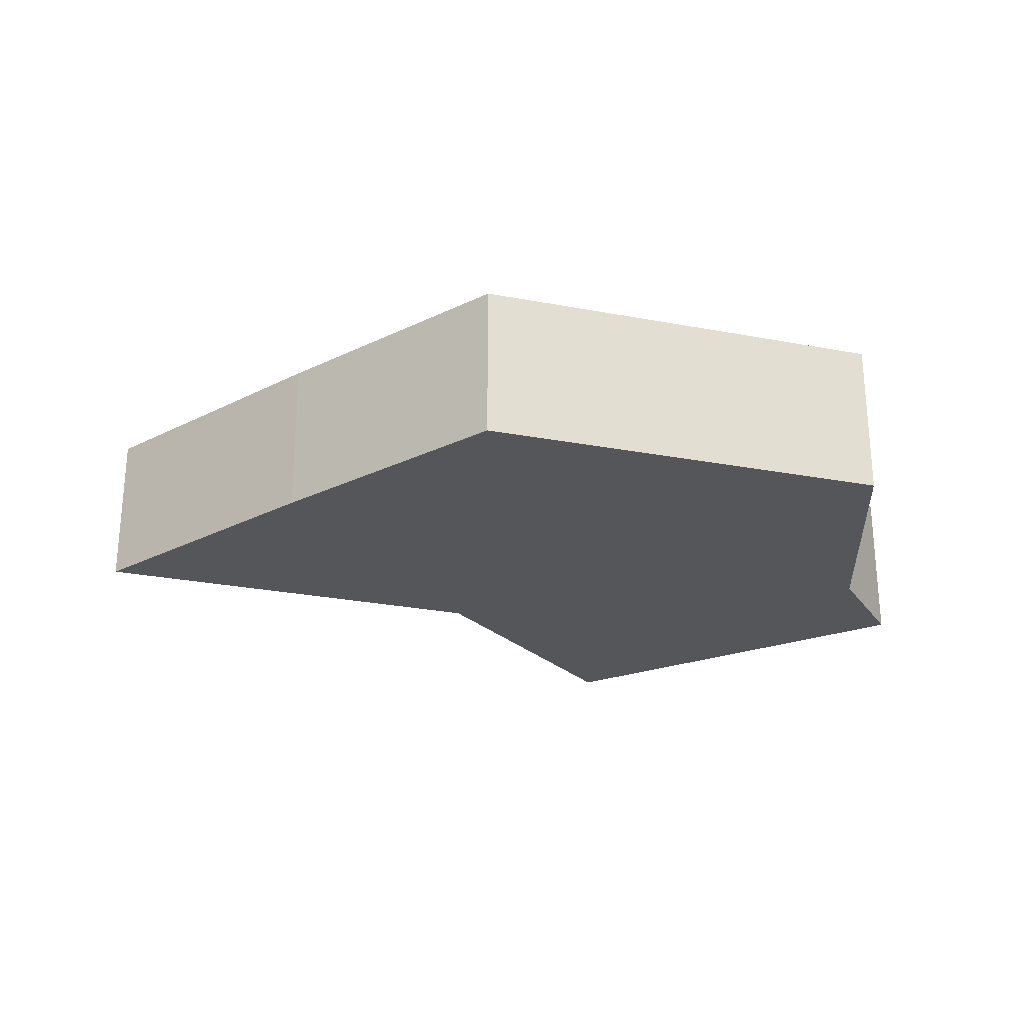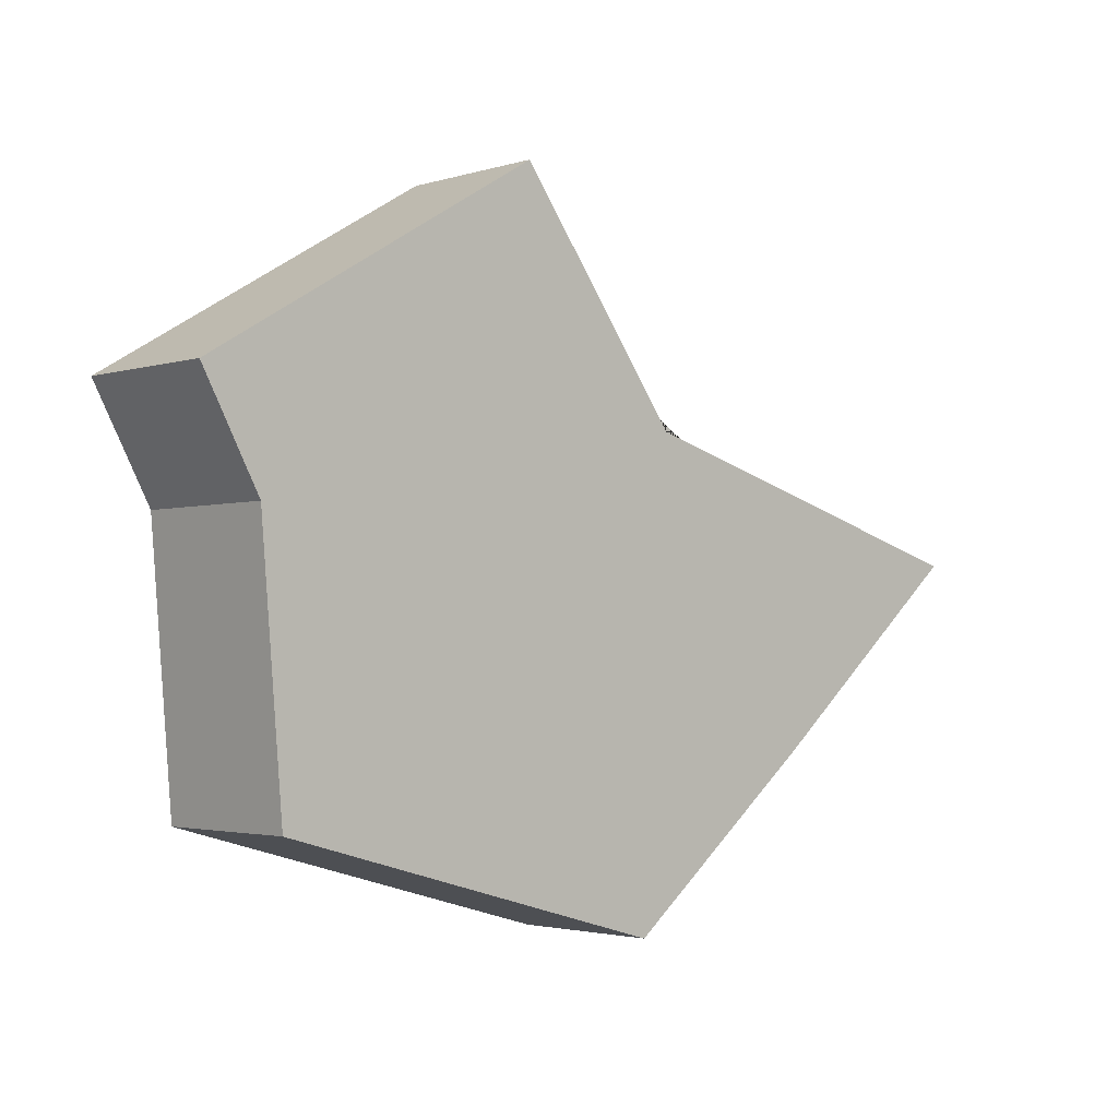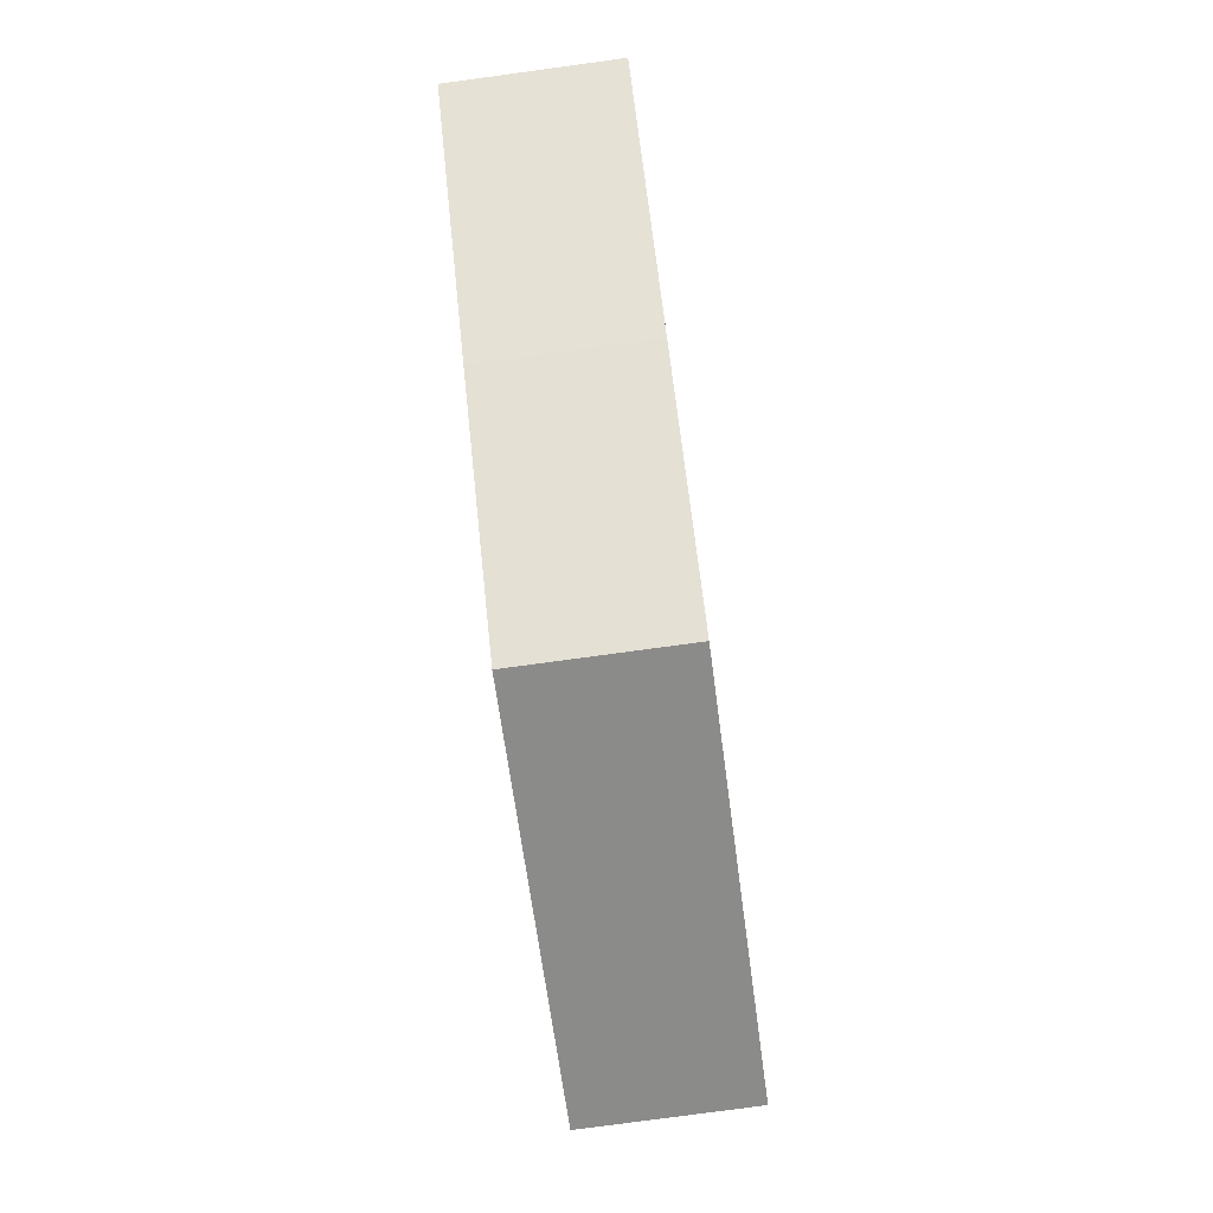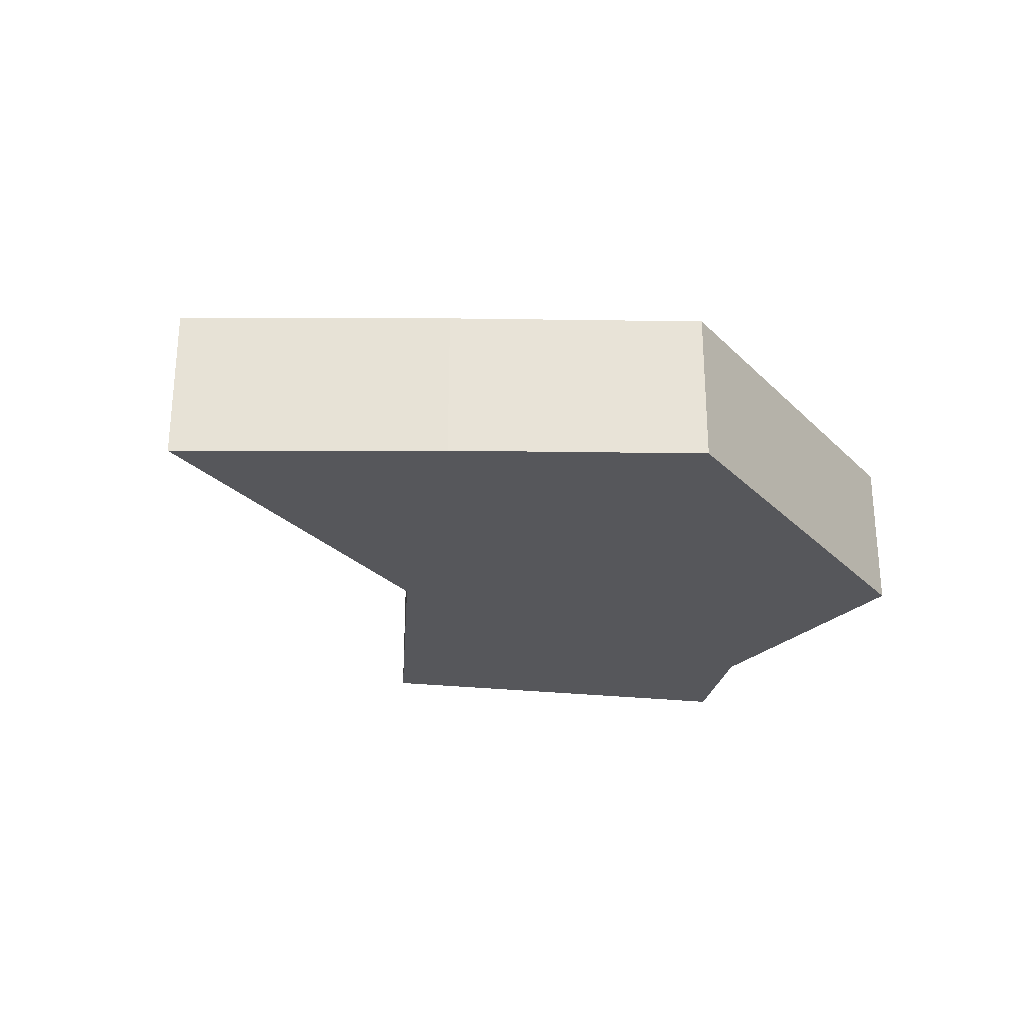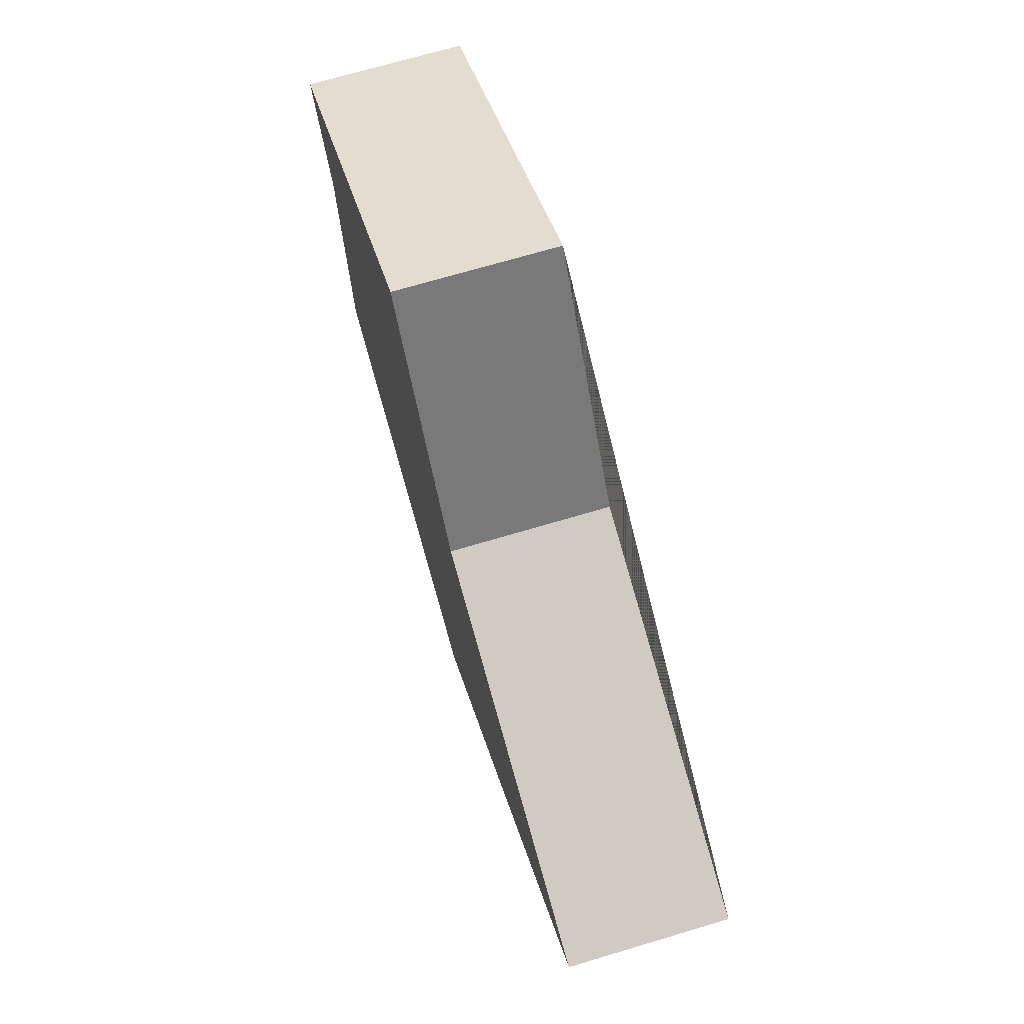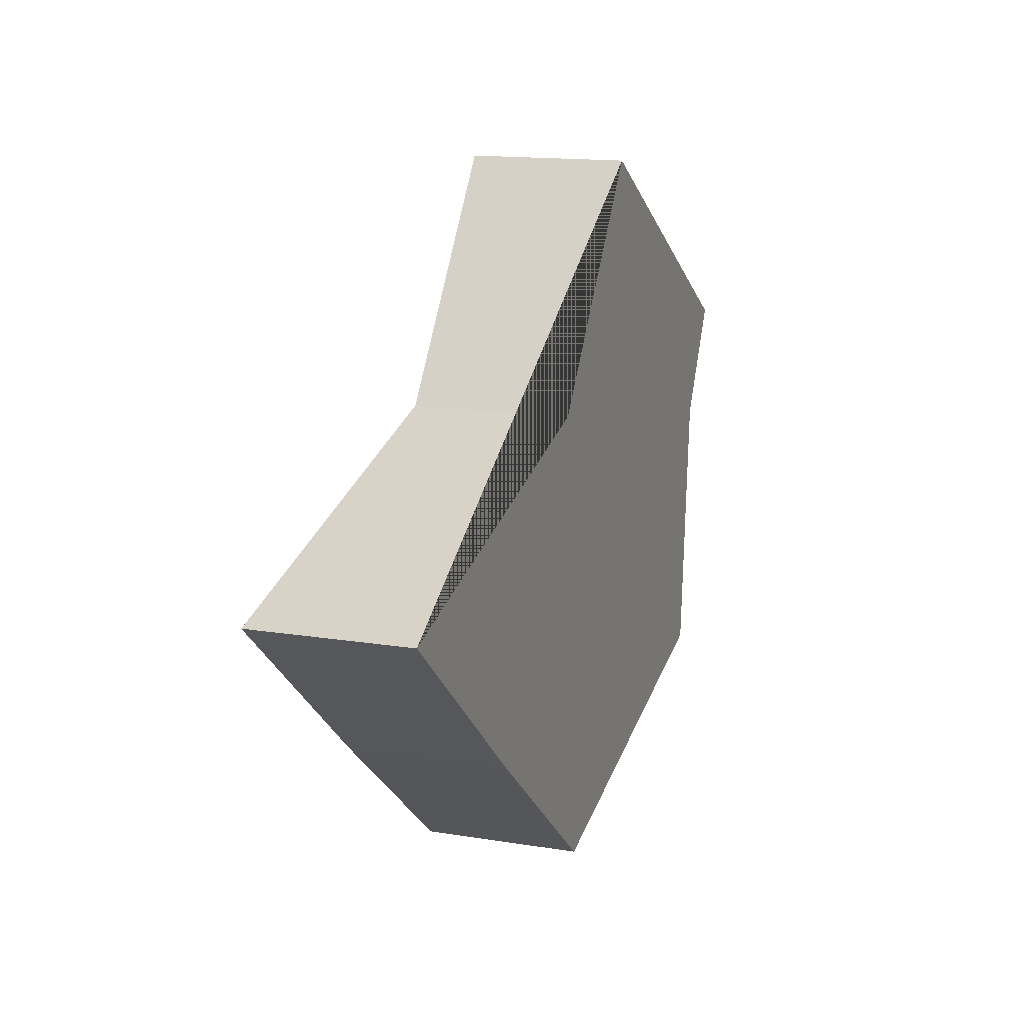
<metadata>
{"format":"obj","ext":"obj","renderer":"f3d","projection":"perspective","resolution":1024,"background":"white","views":[{"elev":-25.9,"azim":178.7,"up":"+Y"},{"elev":-2.5,"azim":-42.6,"up":"+Z"},{"elev":-78.9,"azim":97.7,"up":"+Z"},{"elev":-27.1,"azim":139.7,"up":"+Y"},{"elev":70.2,"azim":73.4,"up":"+Z"},{"elev":14.6,"azim":109.6,"up":"+Z"}]}
</metadata>
<code>
o Cube
v 1 0.2292 -0.3088
v 1 -0.2292 -0.3088
v 0.4911 0.2292 0.5498
v 0.4911 -0.2292 0.5498
v -0.7628 0.2292 -0.4672
v -0.7628 -0.2292 -0.4672
v -1 0.2292 0.619
v -1 -0.2292 0.619
v 0.4053 -0.2292 -0.7907
v 0 0.2292 1.214
v 0 -0.2292 1.214
v 0.4053 0.2292 -0.7907
v -0.8291 -0.2292 0.3047
v 1.624 0.2292 0.2214
v -0.8291 0.2292 0.3047
v 1.624 -0.2292 0.2214
v 0 -0.2292 0
v 0 0.2292 0
f 18 15 7 10
f 11 10 7 8
f 13 15 5 6
f 17 16 4 11
f 16 14 3 4
f 9 12 1 2
f 6 5 12 9
f 13 17 11 8
f 4 3 10 11
f 14 18 10 3
f 1 12 18 14
f 6 9 17 13
f 2 1 14 16
f 9 2 16 17
f 8 7 15 13
f 12 5 15 18

</code>
